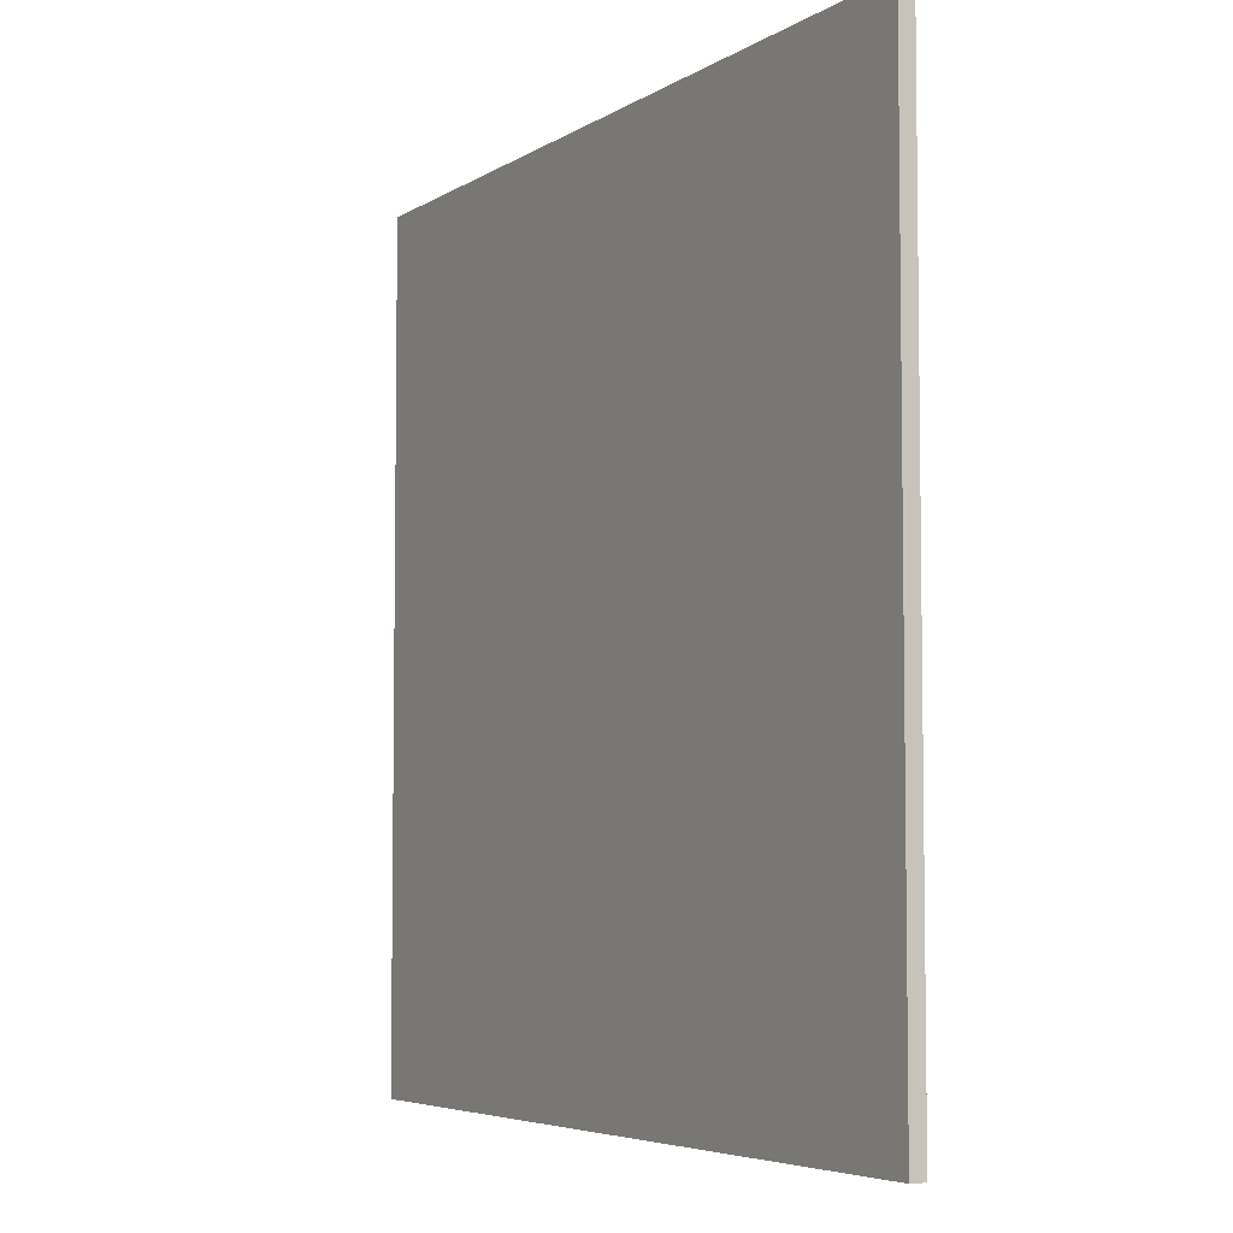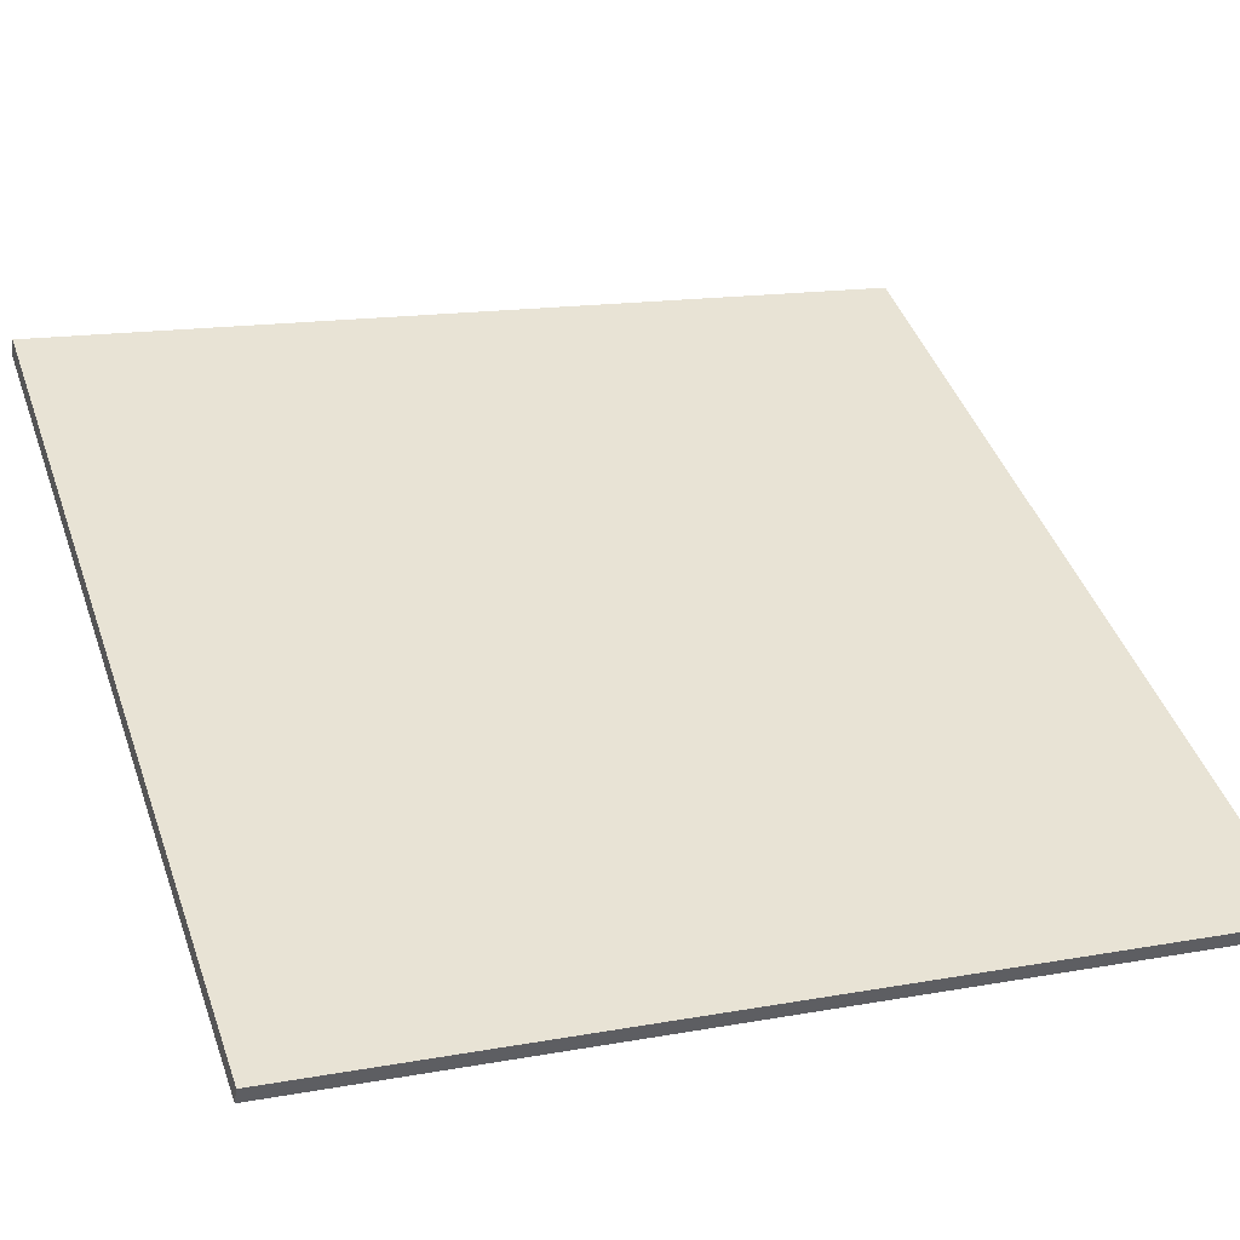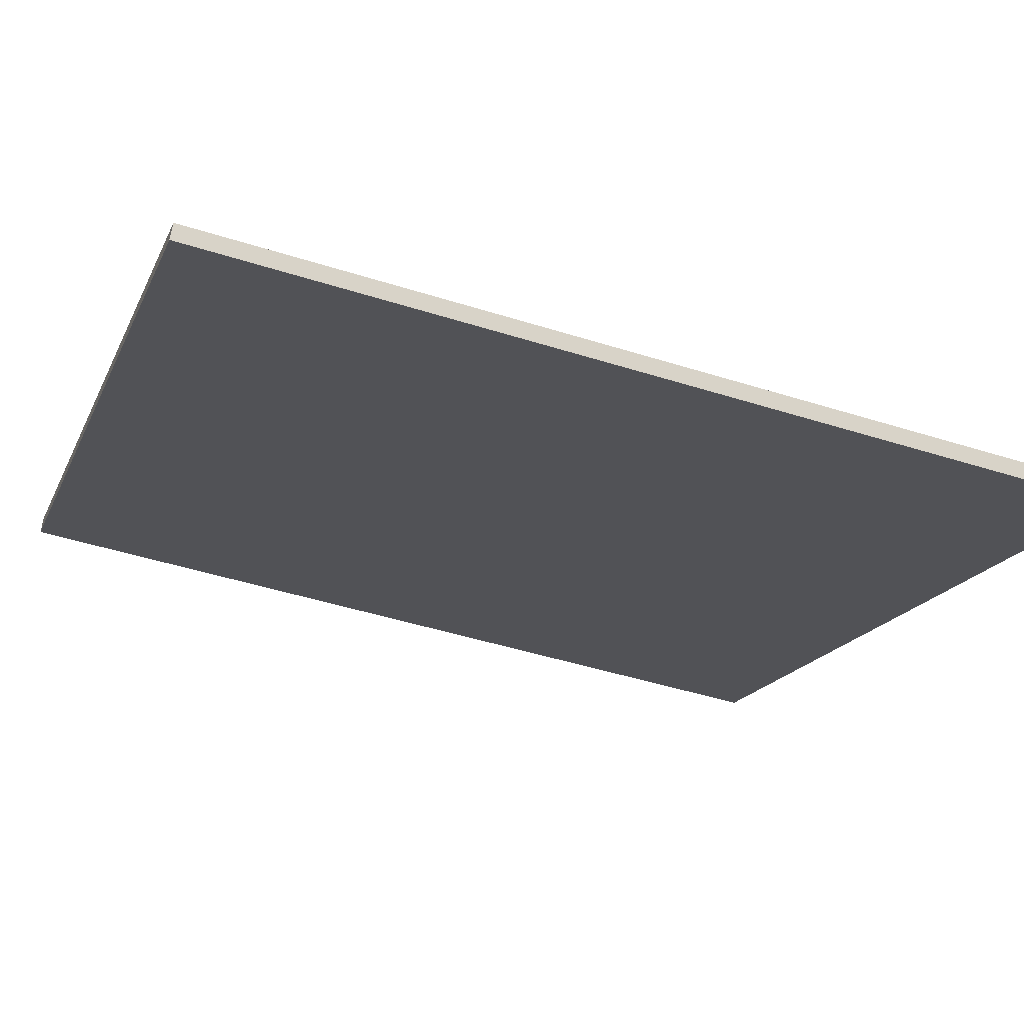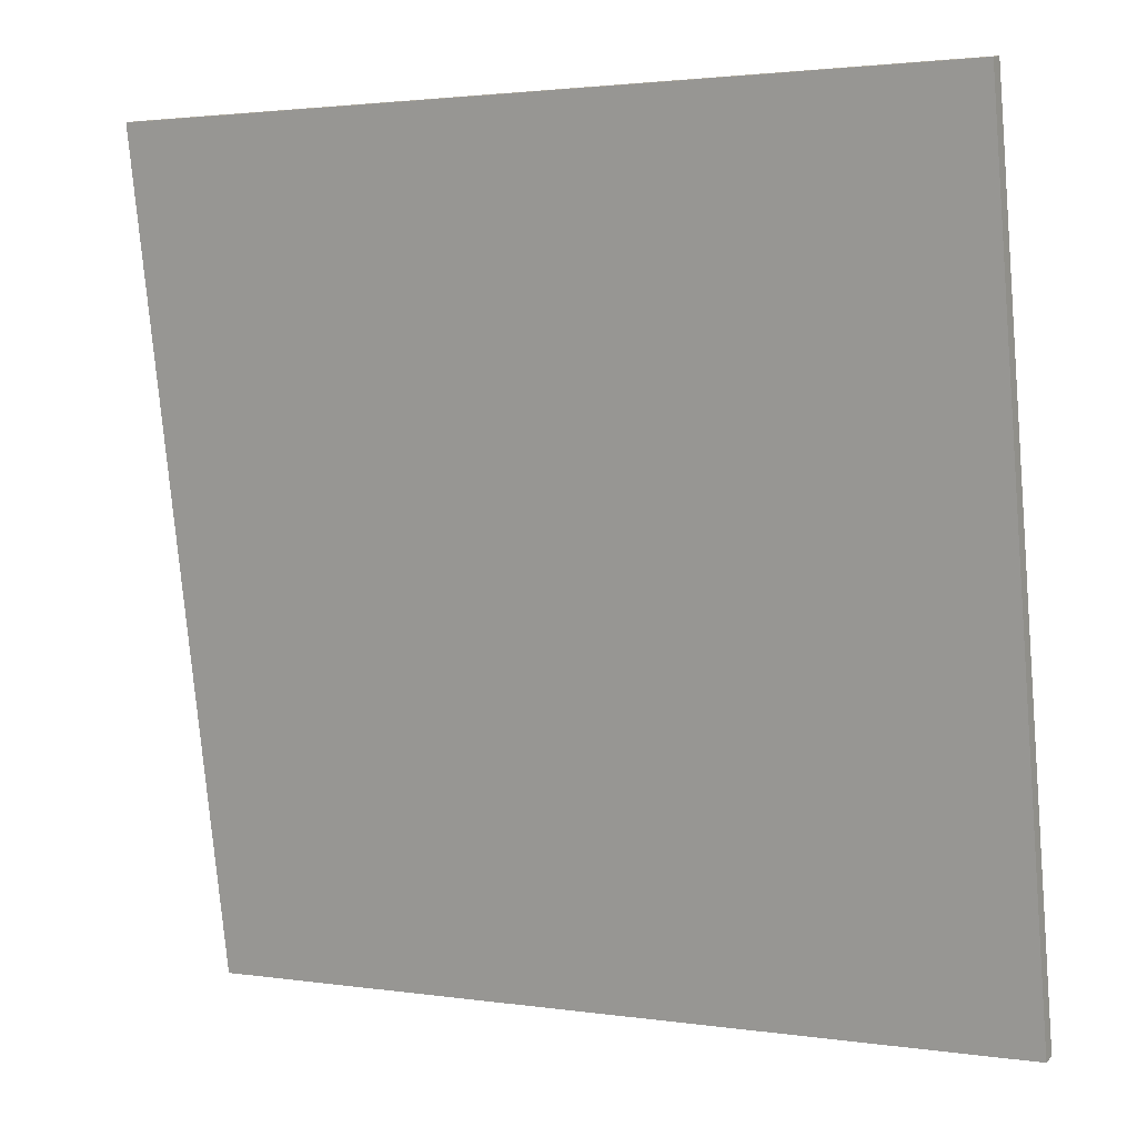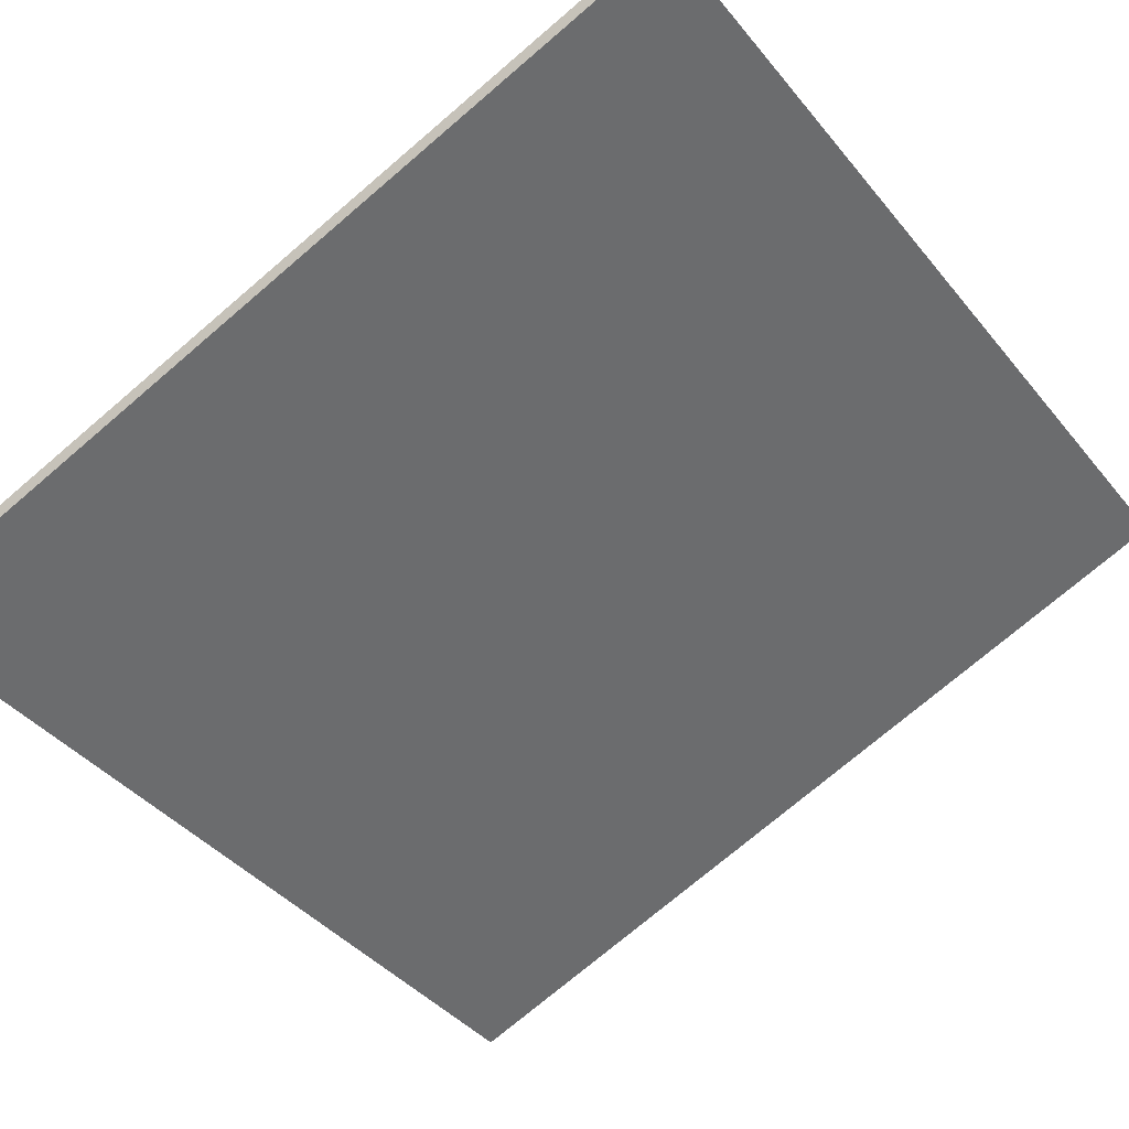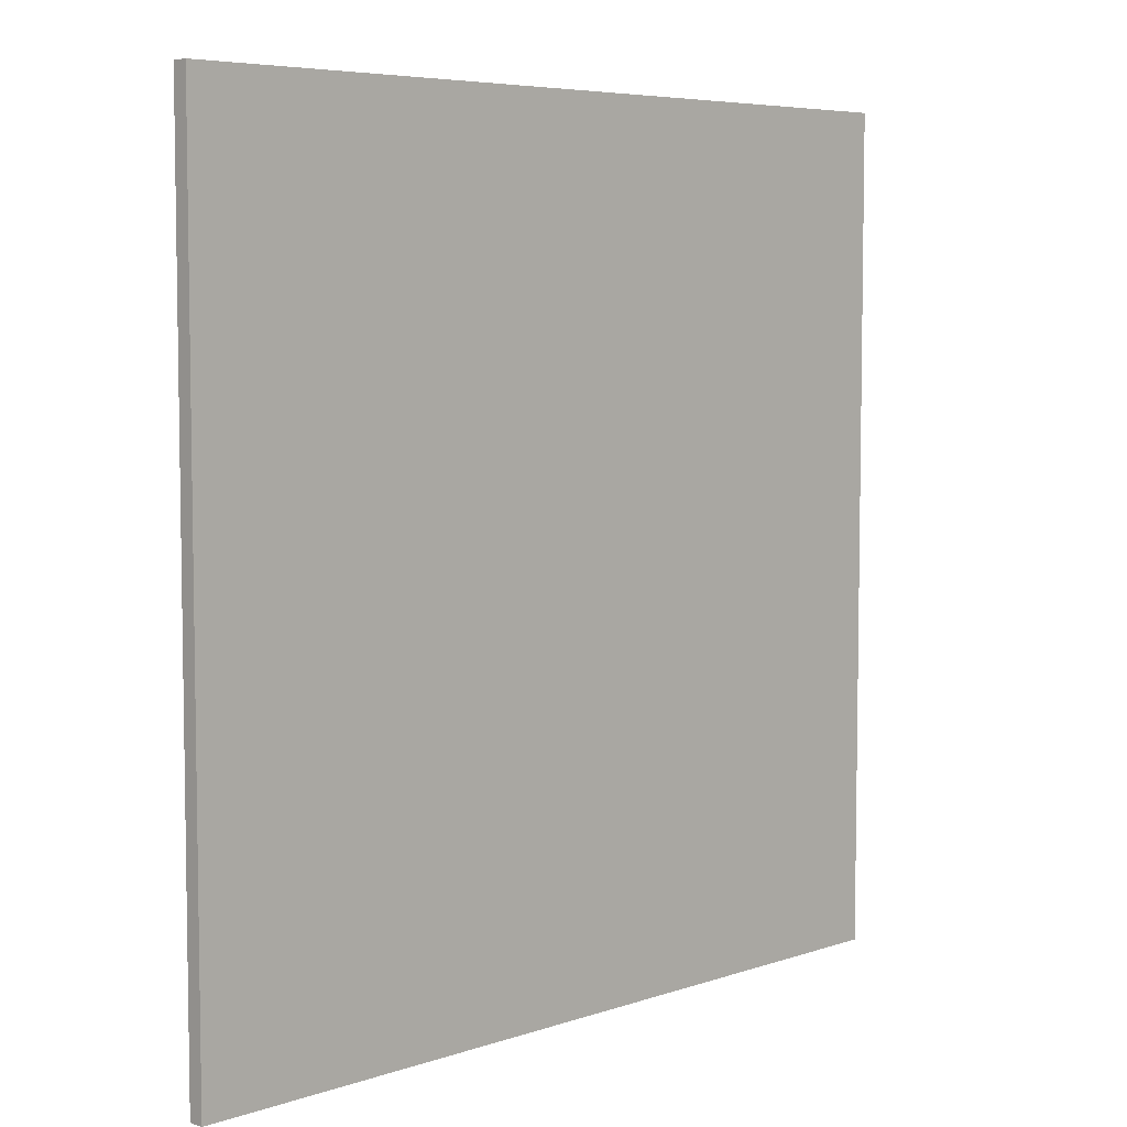
<metadata>
{"format":"obj","ext":"obj","renderer":"f3d","projection":"perspective","resolution":1024,"background":"white","views":[{"elev":-5.3,"azim":-91.8,"up":"+Z"},{"elev":15.1,"azim":-111.3,"up":"+Y"},{"elev":-45.8,"azim":-110.0,"up":"+Y"},{"elev":-78.1,"azim":-175.0,"up":"+Y"},{"elev":-74.6,"azim":-49.6,"up":"+Y"},{"elev":6.0,"azim":-18.3,"up":"+Z"}]}
</metadata>
<code>
v 27.2 77.36 -3.864
v 27.2 77.36 3.864
v 27.26 77.23 -3.864
v 27.26 77.23 3.864
v 34.06 80.91 -3.864
v 34.06 80.91 3.864
v 34.13 80.77 -3.864
v 34.13 80.77 3.864
f 1 3 4
f 4 2 1
f 5 6 8
f 8 7 5
f 1 2 6
f 6 5 1
f 3 7 8
f 8 4 3
f 1 5 7
f 7 3 1
f 2 4 8
f 8 6 2

</code>
